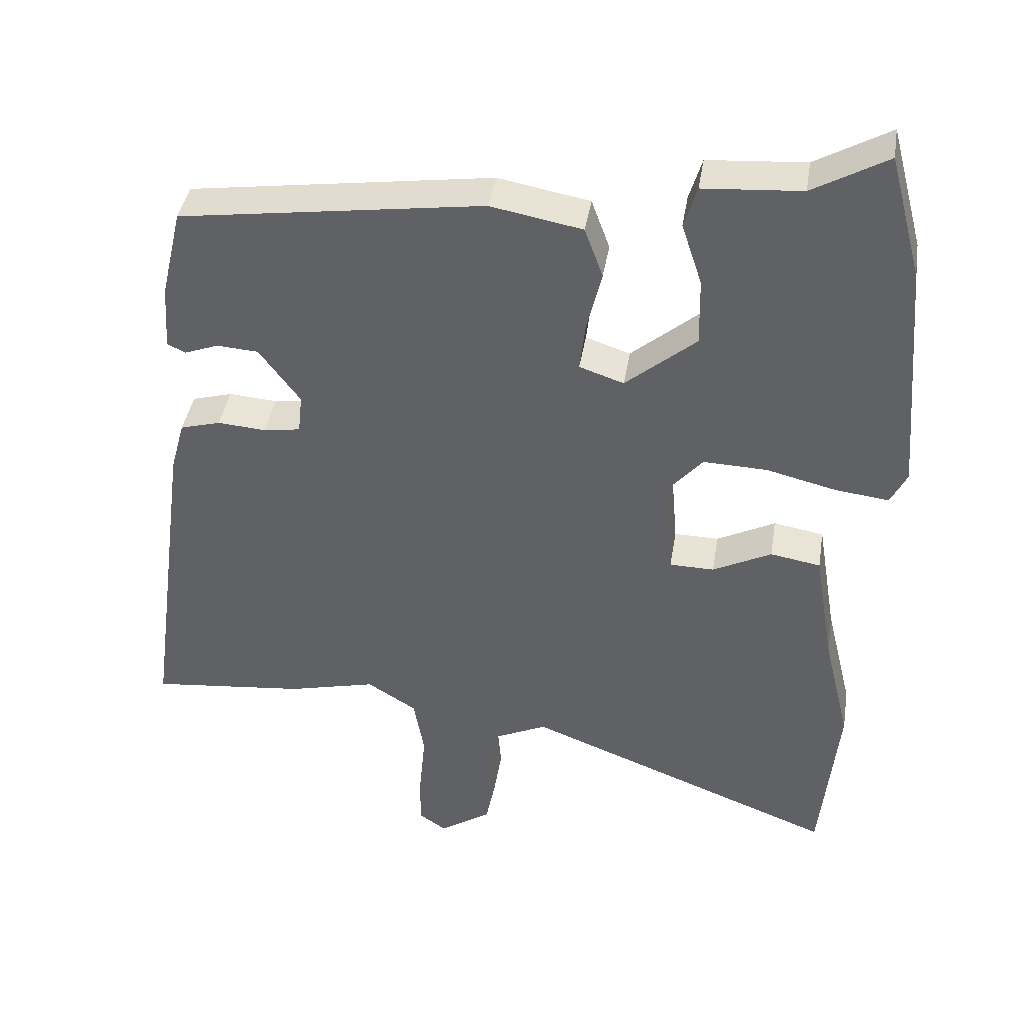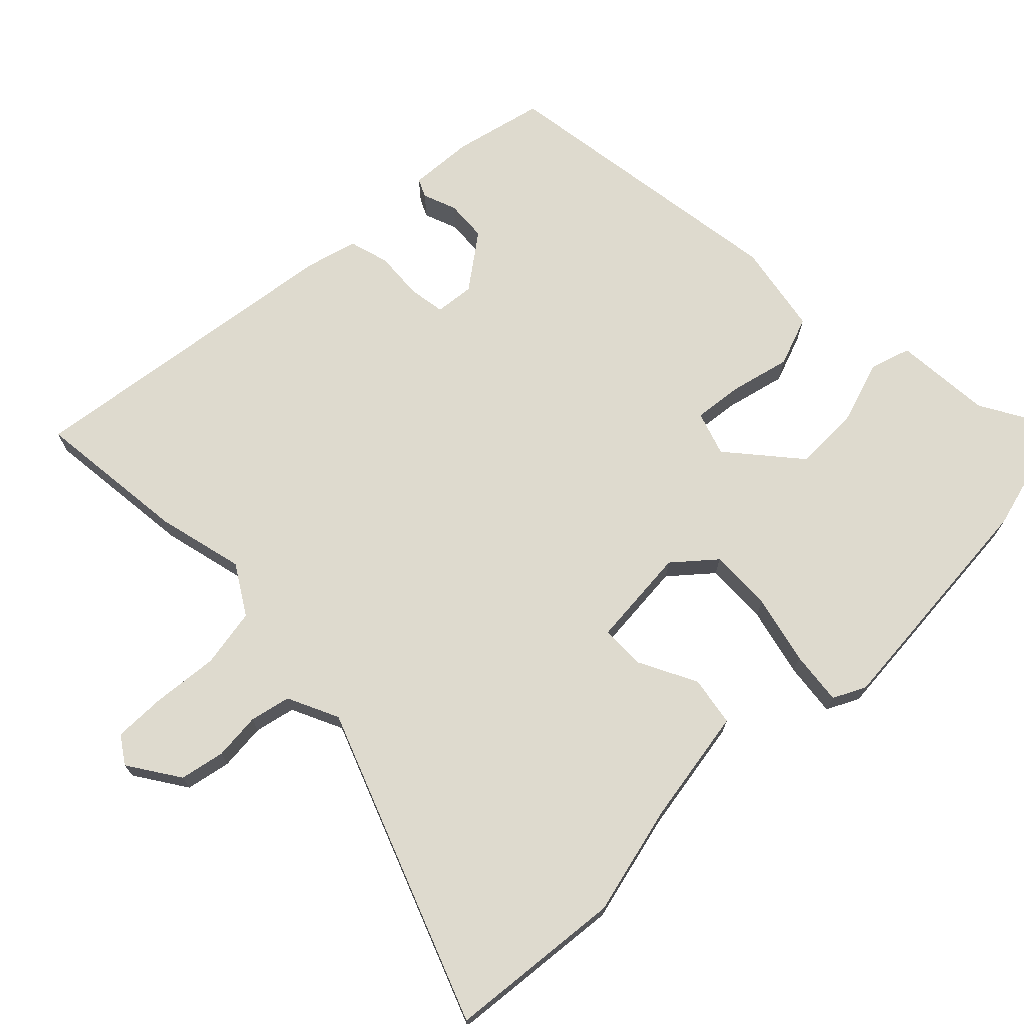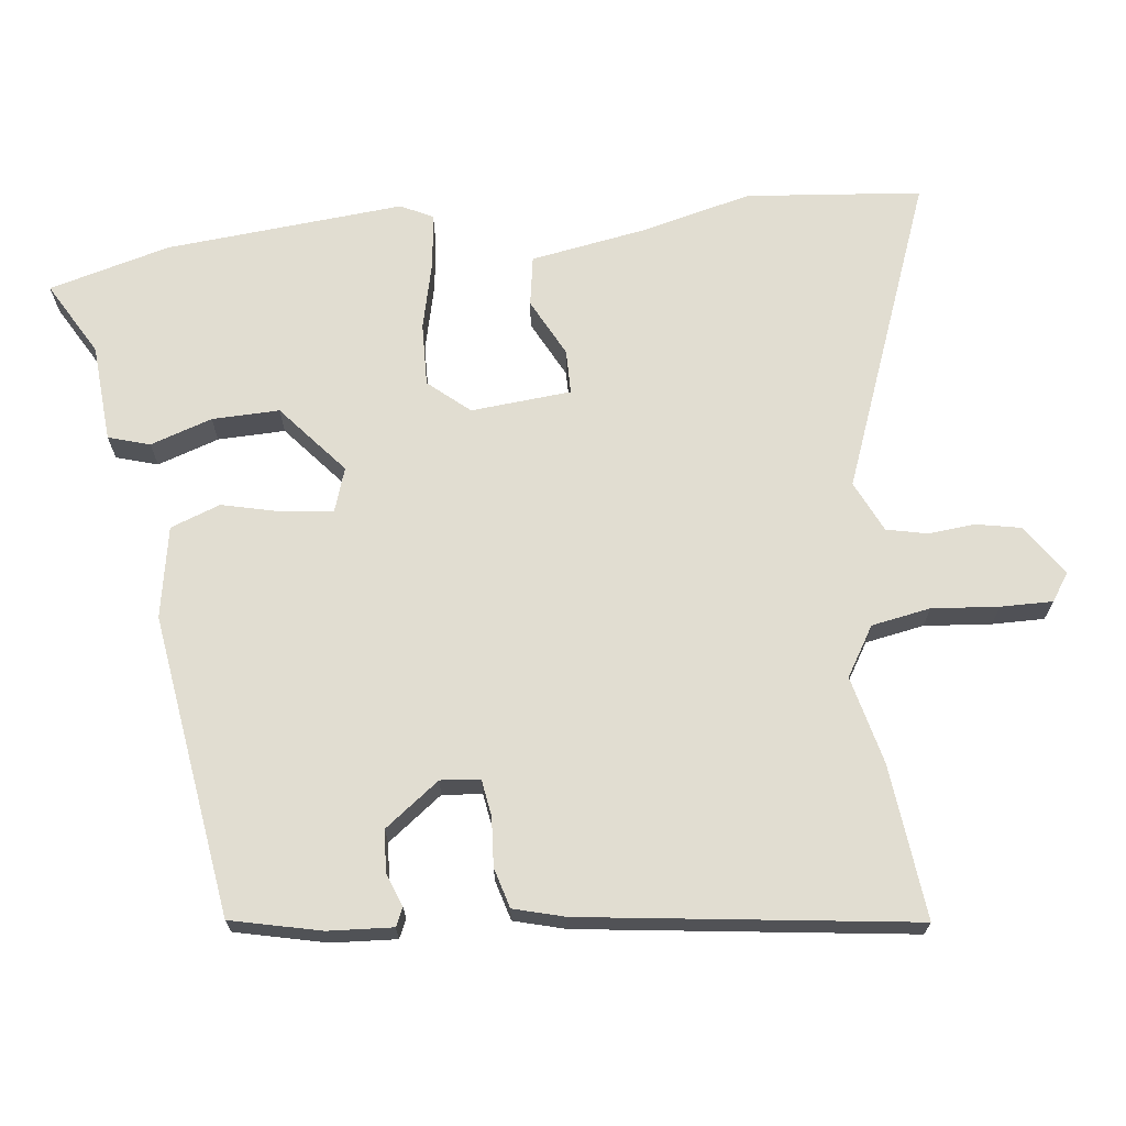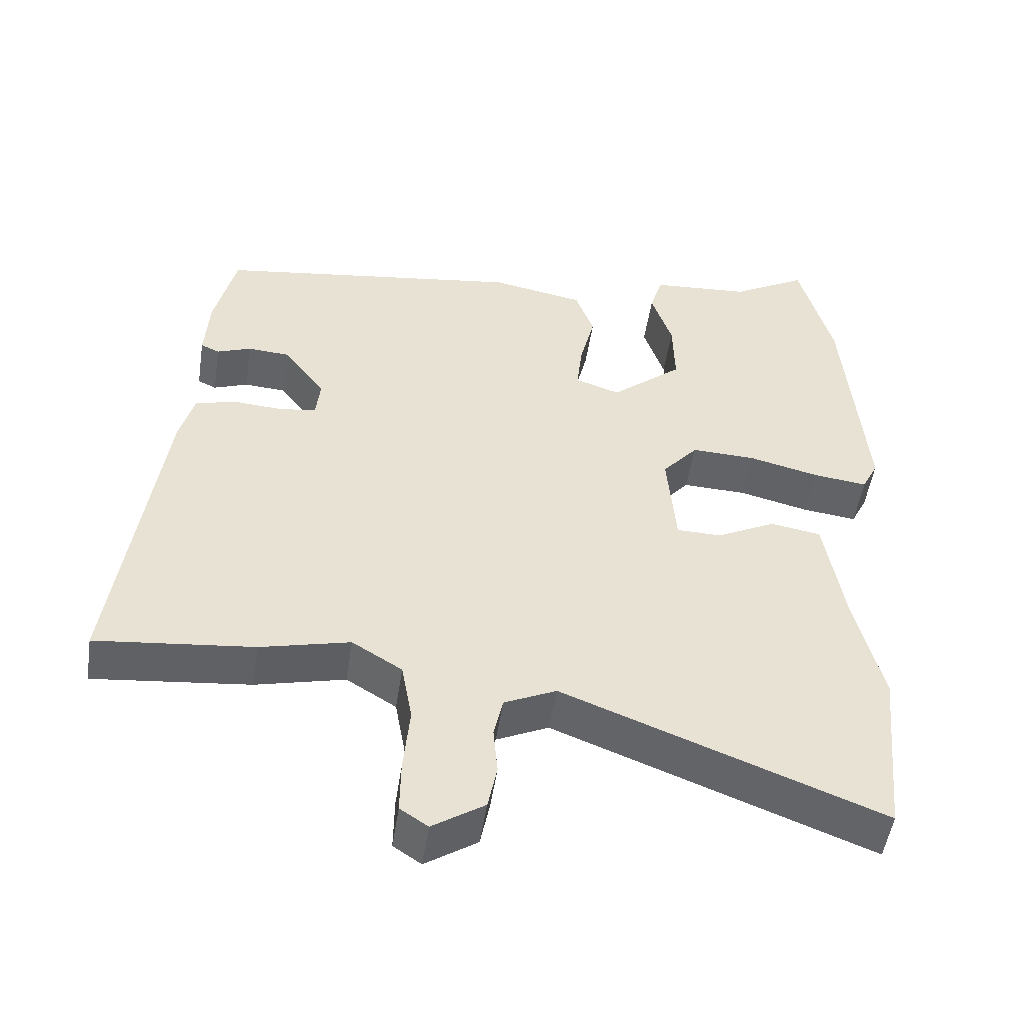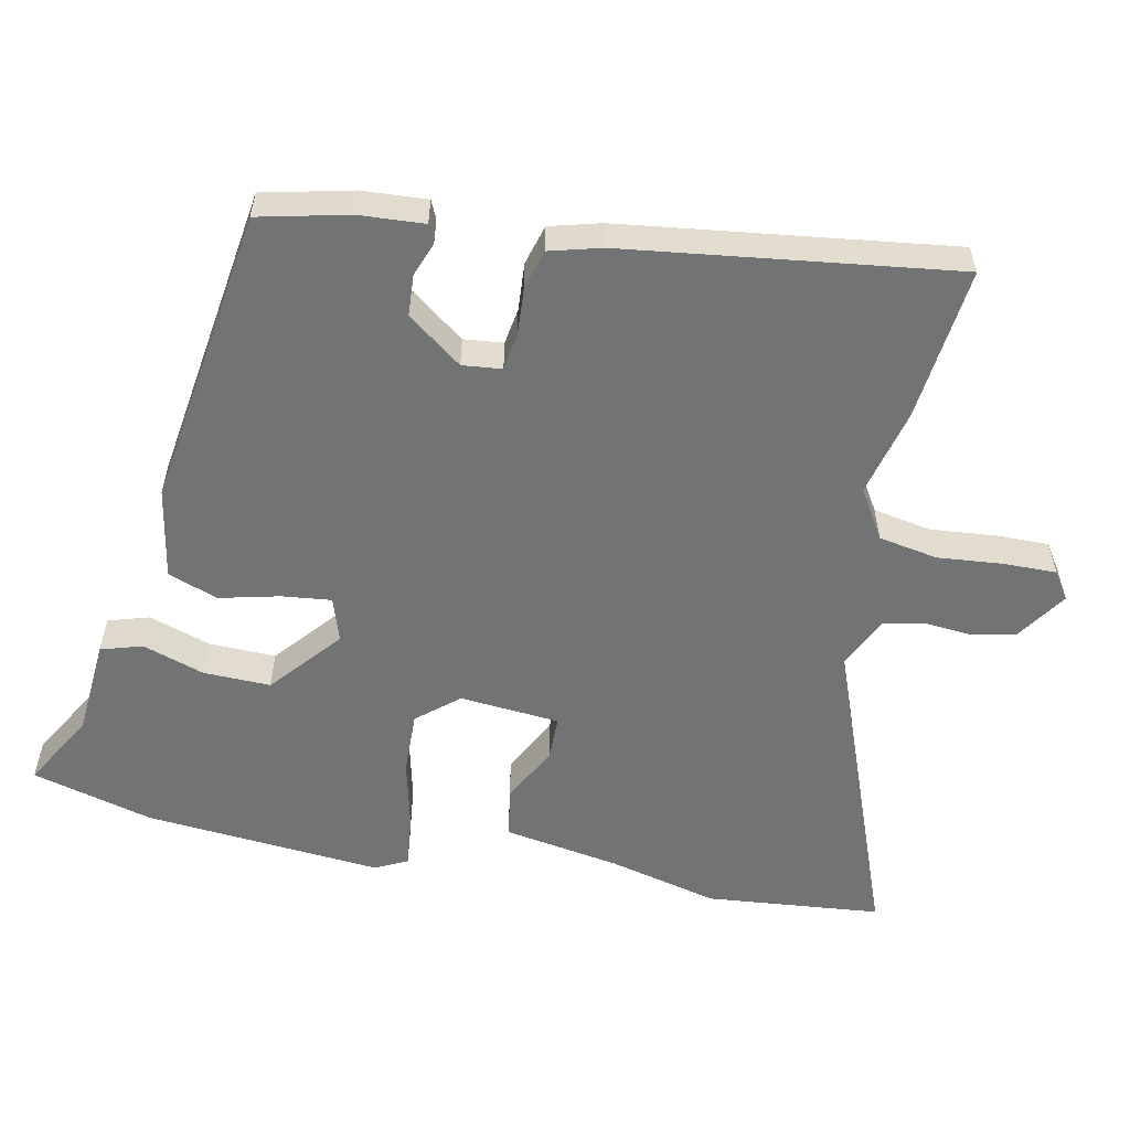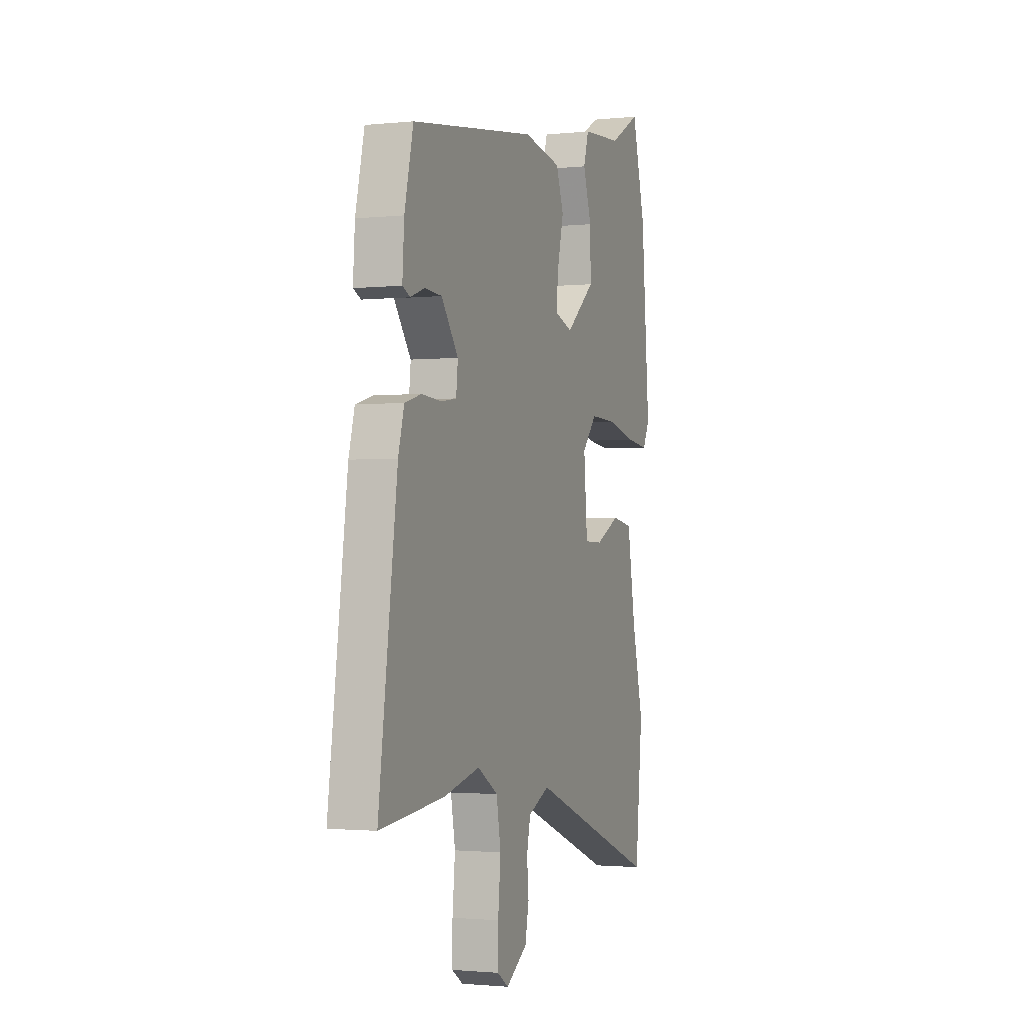
<metadata>
{"format":"obj","ext":"obj","renderer":"f3d","projection":"perspective","resolution":1024,"background":"white","views":[{"elev":40.5,"azim":-170.9,"up":"+Z"},{"elev":71.2,"azim":-134.6,"up":"+Y"},{"elev":68.7,"azim":83.2,"up":"+Y"},{"elev":-50.8,"azim":171.4,"up":"+Z"},{"elev":-55.9,"azim":78.2,"up":"+Y"},{"elev":-1.7,"azim":110.7,"up":"+Z"}]}
</metadata>
<code>
v -0.522 0.07 0.417
v -0.476 0.07 0.59
v -0.37 0.07 0.53
v -0.231 0.07 0.52
v -0.213 0.07 0.461
v -0.242 0.07 0.373
v -0.244 0.07 0.277
v -0.144 0.07 0.193
v -0.081 0.07 0.214
v -0.089 0.07 0.284
v -0.11 0.07 0.37
v -0.084 0.07 0.441
v 0.046 0.07 0.465
v 0.476 0.07 0.404
v 0.506 0.07 0.276
v 0.512 0.07 0.184
v 0.486 0.07 0.172
v 0.438 0.07 0.19
v 0.379 0.07 0.186
v 0.321 0.07 0.108
v 0.327 0.07 0.052
v 0.379 0.07 0.044
v 0.448 0.07 0.049
v 0.505 0.07 0.033
v 0.525 0.07 -0.04
v 0.588 0.07 -0.509
v 0.368 0.07 -0.486
v 0.243 0.07 -0.456
v 0.173 0.07 -0.499
v 0.158 0.07 -0.583
v 0.167 0.07 -0.678
v 0.168 0.07 -0.752
v 0.129 0.07 -0.778
v 0.056 0.07 -0.73
v 0.043 0.07 -0.666
v 0.049 0.07 -0.599
v 0.036 0.07 -0.541
v -0.037 0.07 -0.507
v -0.482 0.07 -0.678
v -0.507 0.07 -0.428
v -0.469 0.07 -0.272
v -0.441 0.07 -0.105
v -0.37 0.07 -0.093
v -0.287 0.07 -0.135
v -0.224 0.07 -0.134
v -0.212 0.07 0.009
v -0.262 0.07 0.067
v -0.352 0.07 0.064
v -0.451 0.07 0.04
v -0.527 0.07 0.031
v -0.55 0.07 0.077
v -0.522 0 0.417
v -0.476 0 0.59
v -0.37 0 0.53
v -0.231 0 0.52
v -0.213 0 0.461
v -0.242 0 0.373
v -0.244 0 0.277
v -0.144 0 0.193
v -0.081 0 0.214
v -0.089 0 0.284
v -0.11 0 0.37
v -0.084 0 0.441
v 0.046 0 0.465
v 0.476 0 0.404
v 0.506 0 0.276
v 0.512 0 0.184
v 0.486 0 0.172
v 0.438 0 0.19
v 0.379 0 0.186
v 0.321 0 0.108
v 0.327 0 0.052
v 0.379 0 0.044
v 0.448 0 0.049
v 0.505 0 0.033
v 0.525 0 -0.04
v 0.588 0 -0.509
v 0.368 0 -0.486
v 0.243 0 -0.456
v 0.173 0 -0.499
v 0.158 0 -0.583
v 0.167 0 -0.678
v 0.168 0 -0.752
v 0.129 0 -0.778
v 0.056 0 -0.73
v 0.043 0 -0.666
v 0.049 0 -0.599
v 0.036 0 -0.541
v -0.037 0 -0.507
v -0.482 0 -0.678
v -0.507 0 -0.428
v -0.469 0 -0.272
v -0.441 0 -0.105
v -0.37 0 -0.093
v -0.287 0 -0.135
v -0.224 0 -0.134
v -0.212 0 0.009
v -0.262 0 0.067
v -0.352 0 0.064
v -0.451 0 0.04
v -0.527 0 0.031
v -0.55 0 0.077
f 1 2 3
f 51 1 3
f 50 51 3
f 49 50 3
f 48 49 3
f 47 48 3
f 46 47 3
f 41 42 43 44
f 41 44 45
f 40 41 45
f 39 40 45
f 38 39 45
f 37 38 45 46
f 34 35 36
f 33 34 36
f 32 33 36
f 31 32 36
f 30 31 36
f 29 30 36 37
f 28 29 37 46
f 26 27 28
f 25 26 28
f 24 25 28
f 23 24 28
f 22 23 28
f 21 22 28 46
f 16 17 18
f 15 16 18
f 14 15 18
f 13 14 18
f 12 13 18
f 12 18 19
f 11 12 19
f 10 11 19
f 9 10 19 20
f 3 4 5 6
f 3 6 7
f 46 3 7
f 20 21 46
f 9 20 46
f 8 9 46
f 7 8 46
f 54 53 52
f 54 52 102
f 54 102 101
f 54 101 100
f 54 100 99
f 54 99 98
f 54 98 97
f 95 94 93 92
f 96 95 92
f 96 92 91
f 96 91 90
f 96 90 89
f 97 96 89 88
f 87 86 85
f 87 85 84
f 87 84 83
f 87 83 82
f 87 82 81
f 88 87 81 80
f 97 88 80 79
f 79 78 77
f 79 77 76
f 79 76 75
f 79 75 74
f 79 74 73
f 97 79 73 72
f 69 68 67
f 69 67 66
f 69 66 65
f 69 65 64
f 69 64 63
f 70 69 63
f 70 63 62
f 70 62 61
f 71 70 61 60
f 57 56 55 54
f 58 57 54
f 58 54 97
f 97 72 71
f 97 71 60
f 97 60 59
f 97 59 58
f 1 52 53 2
f 2 53 54 3
f 3 54 55 4
f 4 55 56 5
f 5 56 57 6
f 6 57 58 7
f 7 58 59 8
f 8 59 60 9
f 9 60 61 10
f 10 61 62 11
f 11 62 63 12
f 12 63 64 13
f 13 64 65 14
f 14 65 66 15
f 15 66 67 16
f 16 67 68 17
f 17 68 69 18
f 18 69 70 19
f 19 70 71 20
f 20 71 72 21
f 21 72 73 22
f 22 73 74 23
f 23 74 75 24
f 24 75 76 25
f 25 76 77 26
f 26 77 78 27
f 27 78 79 28
f 28 79 80 29
f 29 80 81 30
f 30 81 82 31
f 31 82 83 32
f 32 83 84 33
f 33 84 85 34
f 34 85 86 35
f 35 86 87 36
f 36 87 88 37
f 37 88 89 38
f 38 89 90 39
f 39 90 91 40
f 40 91 92 41
f 41 92 93 42
f 42 93 94 43
f 43 94 95 44
f 44 95 96 45
f 45 96 97 46
f 46 97 98 47
f 47 98 99 48
f 48 99 100 49
f 49 100 101 50
f 50 101 102 51
f 51 102 52 1

</code>
